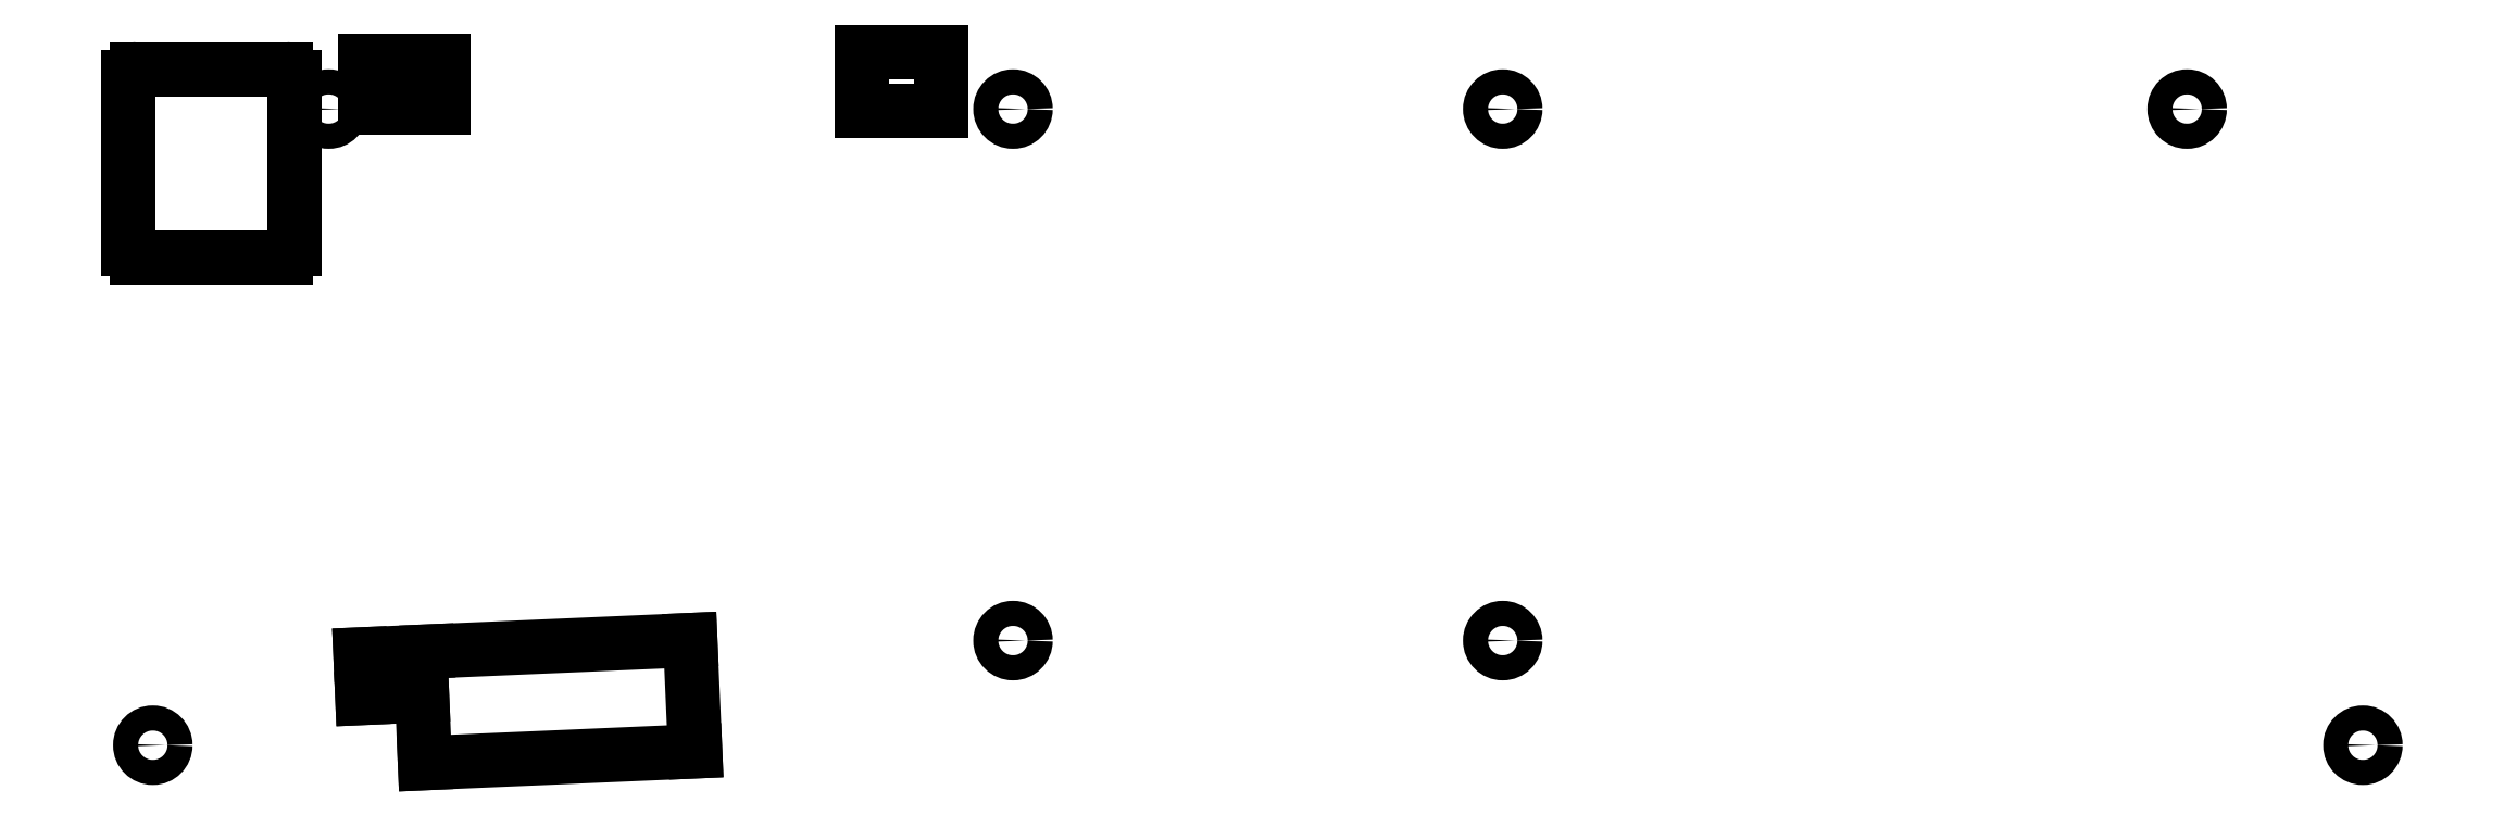
<metadata>
{"format":"dxf","ext":"dxf","renderer":"ezdxf+matplotlib","layout":"modelspace","background":"white","min_lineweight":24,"dpi":150}
</metadata>
<code>
0
SECTION
2
ENTITIES
0
LINE
8
0
10
84.78
20
-51.47
11
102.6
21
-51.47
0
LINE
8
0
10
103.6
20
-50.47
11
103.6
21
-29.97
0
LINE
8
0
10
102.6
20
-28.97
11
84.78
21
-28.97
0
LINE
8
0
10
83.78
20
-29.97
11
83.78
21
-50.47
0
ARC
8
0
10
102.6
20
-50.47
40
1
50
270
51
0
0
ARC
8
0
10
102.6
20
-29.97
40
1
50
0
51
90
0
ARC
8
0
10
84.78
20
-29.97
40
1
50
90
51
180
0
ARC
8
0
10
84.78
20
-50.47
40
1
50
180
51
270
0
LINE
8
0
10
119.2
20
-111.9
11
151.4
21
-110.4
0
LINE
8
0
10
151.4
20
-110.4
11
150.9
21
-97.16
0
LINE
8
0
10
150.9
20
-97.16
11
119.5
21
-98.53
0
LINE
8
0
10
118.8
20
-103.8
11
119.2
21
-111.9
0
LINE
8
0
10
119.5
20
-98.53
11
119.5
21
-98.53
0
LINE
8
0
10
119.5
20
-98.53
11
111.5
21
-98.88
0
LINE
8
0
10
111.5
20
-98.88
11
111.7
21
-104.1
0
LINE
8
0
10
111.7
20
-104.1
11
118.8
21
-103.8
0
LINE
8
0
10
121.3
20
-33.53
11
121.3
21
-27.93
0
LINE
8
0
10
121.3
20
-27.93
11
112
21
-27.93
0
LINE
8
0
10
112
20
-27.93
11
112
21
-33.53
0
LINE
8
0
10
112
20
-33.53
11
121.3
21
-33.53
0
LINE
8
0
10
171.4
20
-33.88
11
180.9
21
-33.88
0
LINE
8
0
10
180.9
20
-33.88
11
180.9
21
-26.88
0
LINE
8
0
10
180.9
20
-26.88
11
171.4
21
-26.88
0
LINE
8
0
10
171.4
20
-26.88
11
171.4
21
-33.88
0
CIRCLE
8
0
10
107.7
20
-33.72
40
1.5
0
CIRCLE
8
0
10
189.4
20
-33.72
40
1.5
0
CIRCLE
8
0
10
86.67
20
-109.7
40
1.5
0
CIRCLE
8
0
10
189.4
20
-97.22
40
1.5
0
CIRCLE
8
0
10
329.7
20
-33.72
40
1.5
0
CIRCLE
8
0
10
247.9
20
-33.72
40
1.5
0
CIRCLE
8
0
10
350.7
20
-109.7
40
1.5
0
CIRCLE
8
0
10
247.9
20
-97.22
40
1.5
0
ENDSEC
0
EOF

</code>
